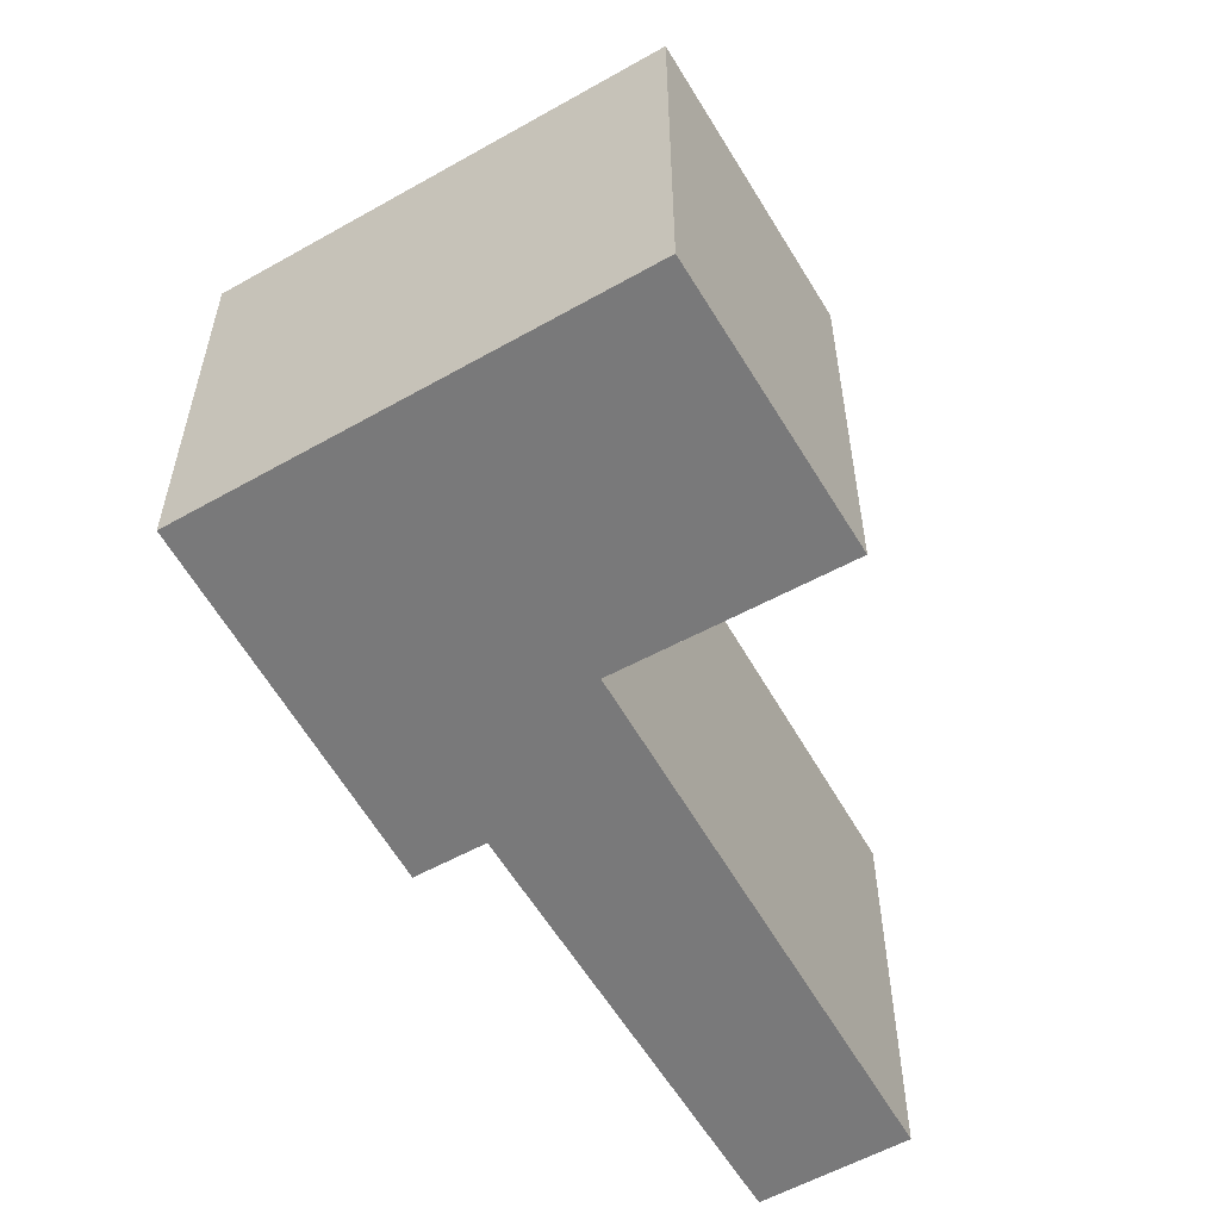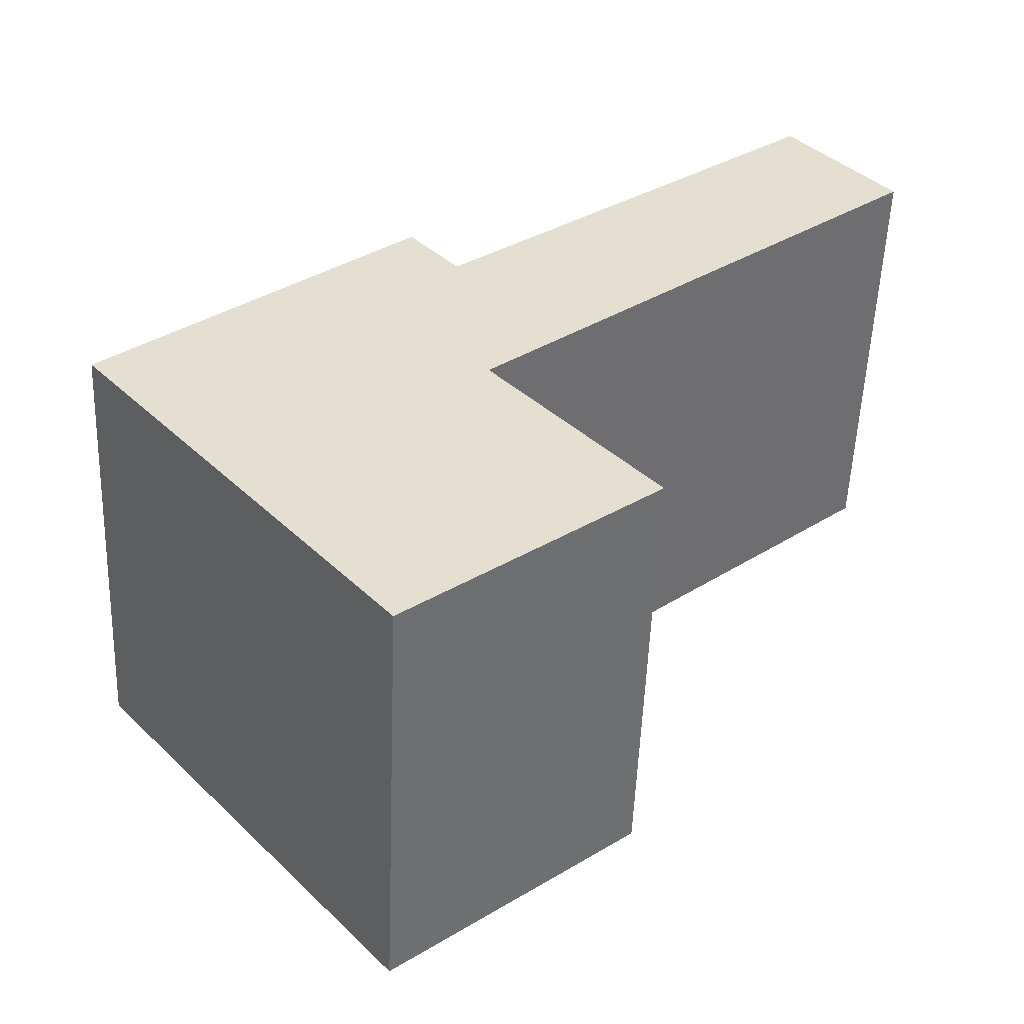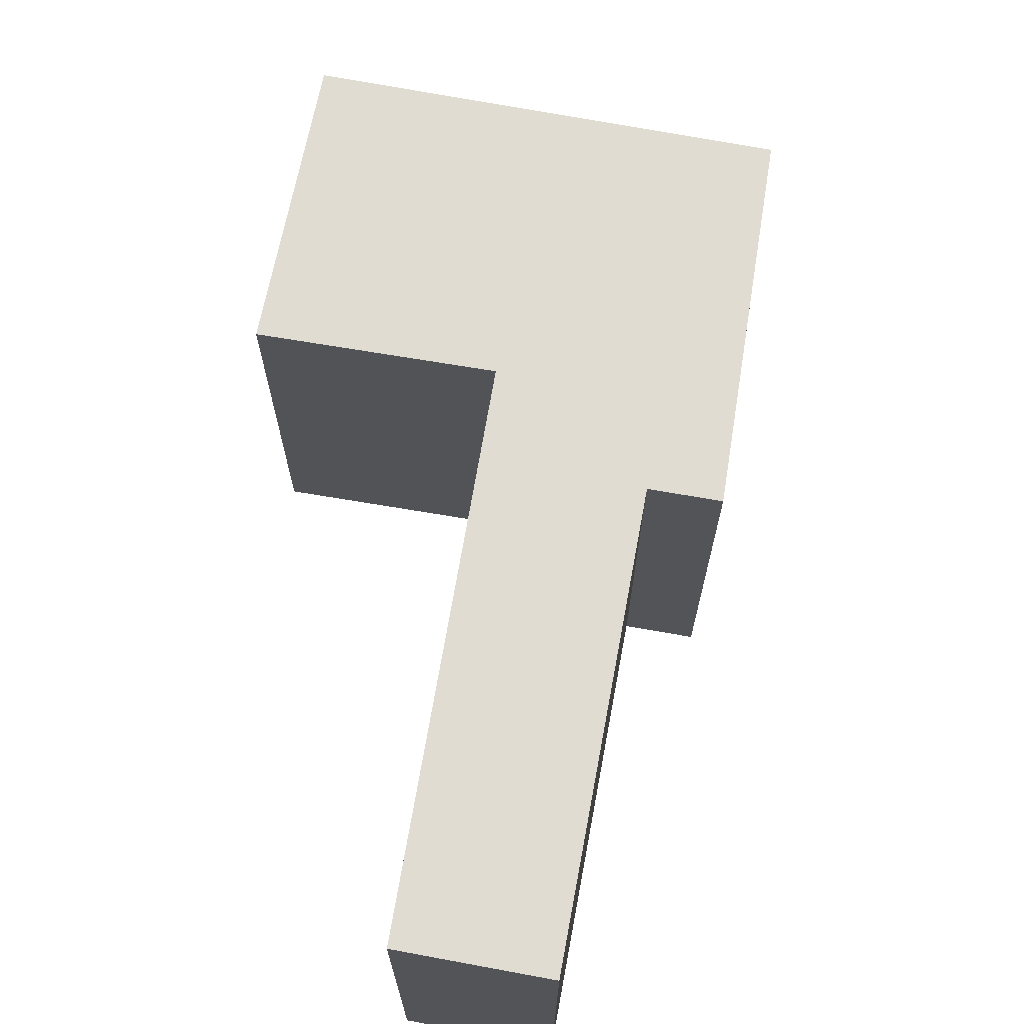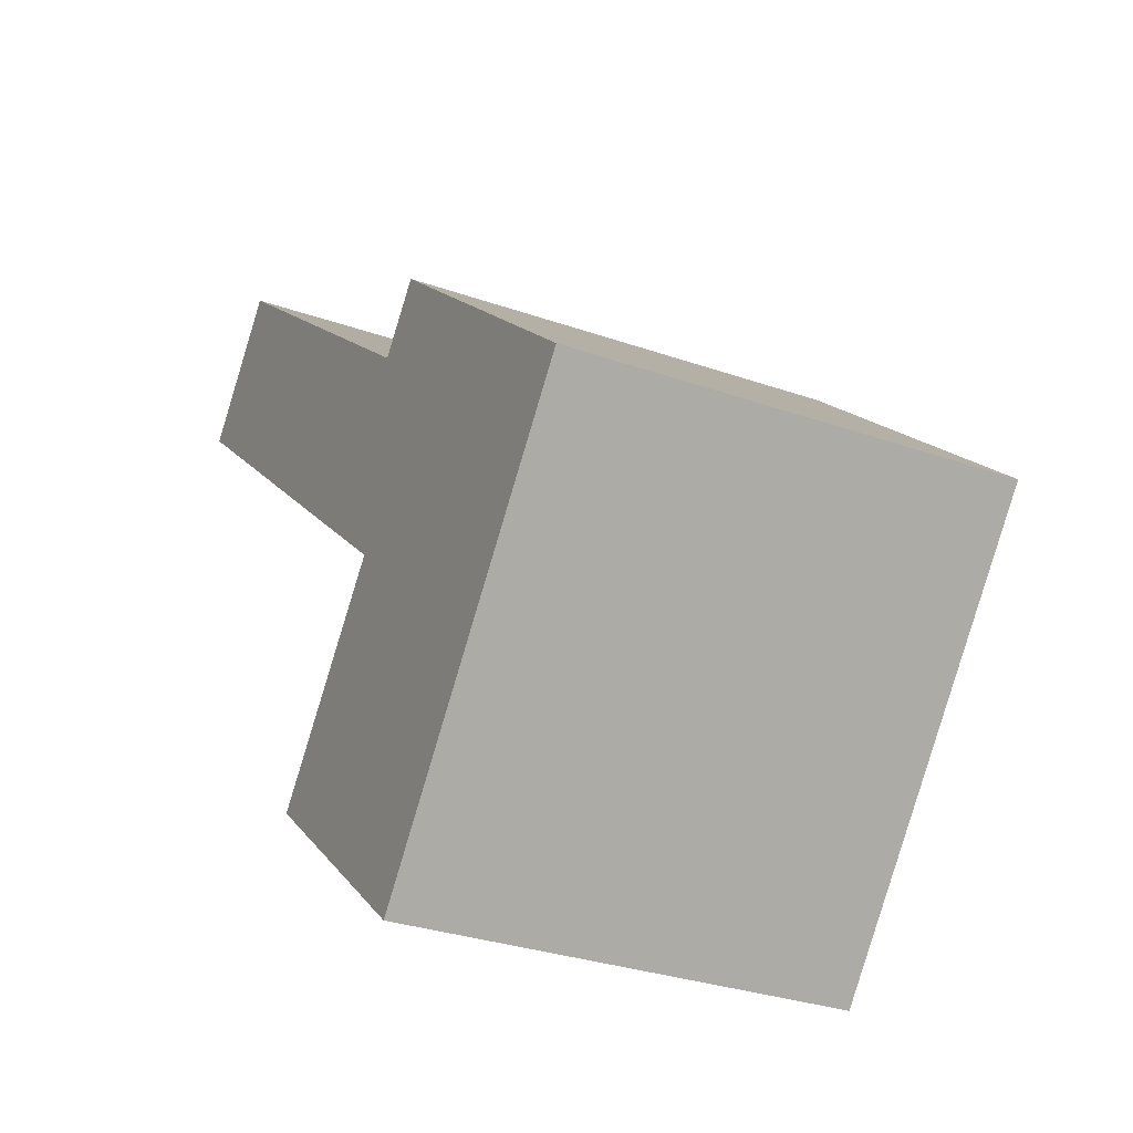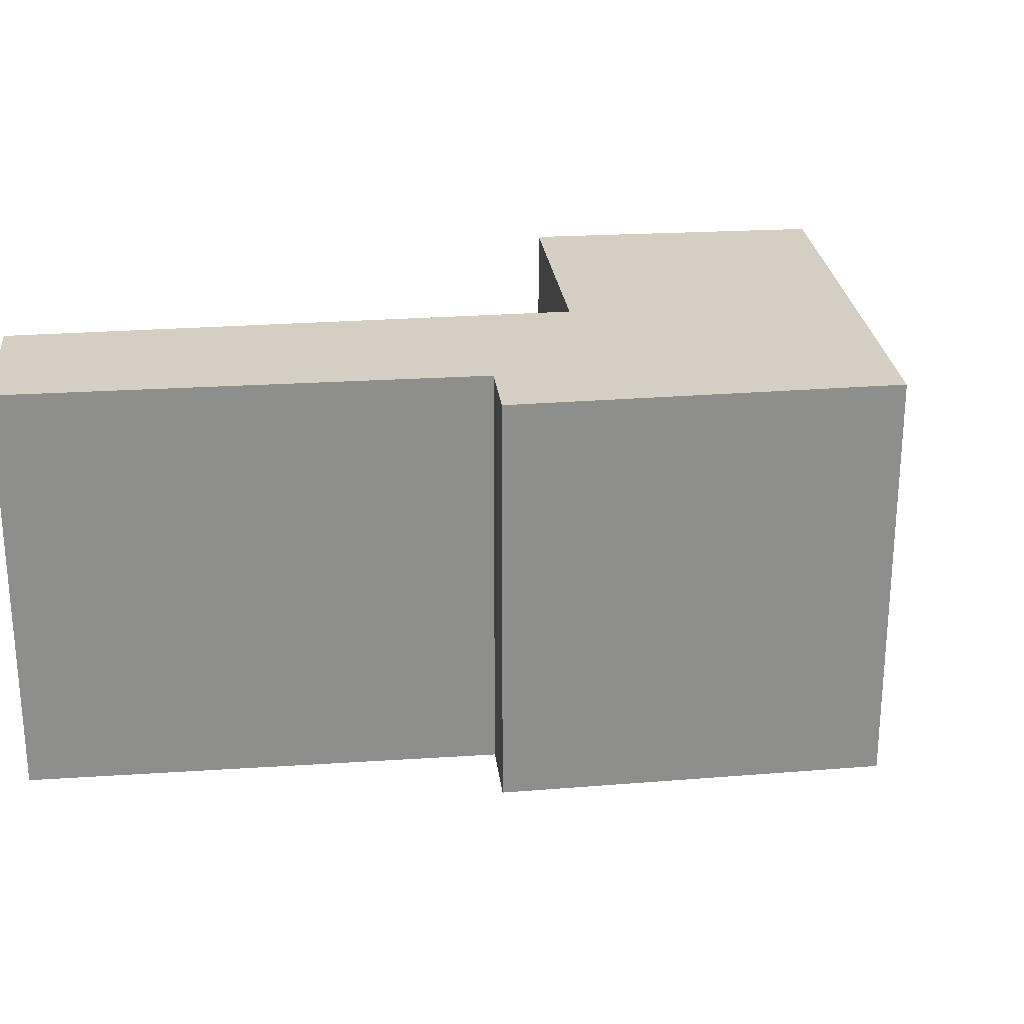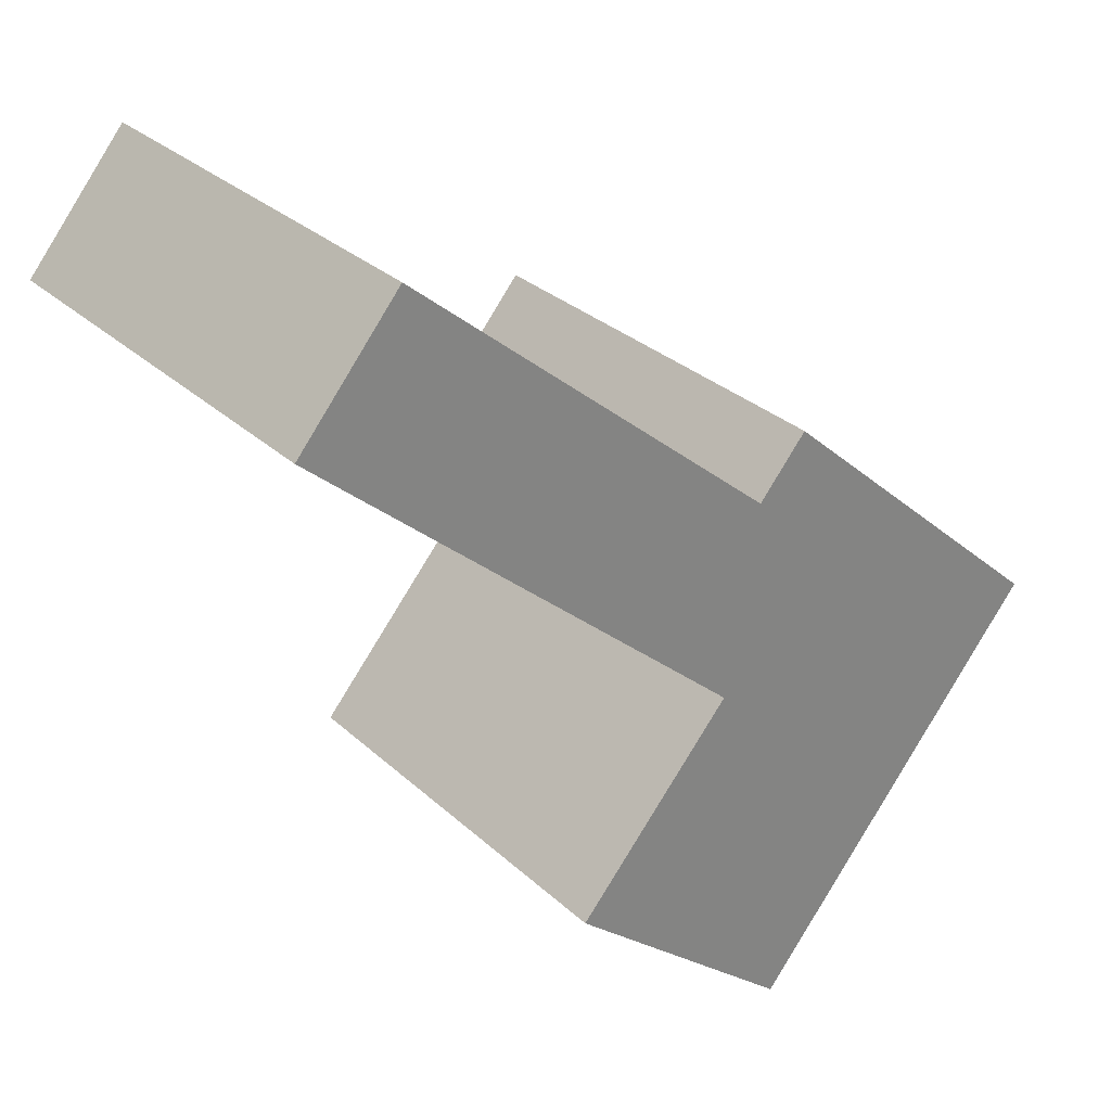
<metadata>
{"format":"obj","ext":"obj","renderer":"f3d","projection":"perspective","resolution":1024,"background":"white","views":[{"elev":-57.8,"azim":160.1,"up":"+Y"},{"elev":-53.3,"azim":177.8,"up":"+Z"},{"elev":69.1,"azim":-39.5,"up":"+Y"},{"elev":-30.8,"azim":63.2,"up":"+Z"},{"elev":25.5,"azim":33.9,"up":"+Y"},{"elev":29.7,"azim":-37.1,"up":"+Z"}]}
</metadata>
<code>
v  0.842 3.559 1.003
v  3.63 3.559 -3.141
v  0 3.559 2.179e-16
v  3.912 3.559 -1.565
v  4.313 3.559 -1.093
v  4.263 3.559 -6.256
v  2.315 3.559 -4.661
v  6.756 3.559 -3.248
v  2.315 2.854e-16 -4.661
v  3.63 1.923e-16 -3.141
v  0 0 0
v  0.842 -6.142e-17 1.003
v  3.912 9.583e-17 -1.565
v  4.313 6.693e-17 -1.093
v  4.263 3.831e-16 -6.256
v  6.756 1.989e-16 -3.248
g defaultobject
f 1 2 3
f 2 1 4
f 2 4 5
f 2 6 7
f 6 2 5
f 6 5 8
f 9 2 7
f 2 9 10
f 11 1 3
f 1 11 12
f 13 5 4
f 5 13 14
f 10 3 2
f 3 10 11
f 15 7 6
f 7 15 9
f 12 4 1
f 4 12 13
f 14 8 5
f 8 14 16
f 16 6 8
f 6 16 15
f 15 10 9
f 10 15 13
f 13 15 14
f 14 15 16
f 10 12 11
f 12 10 13

</code>
